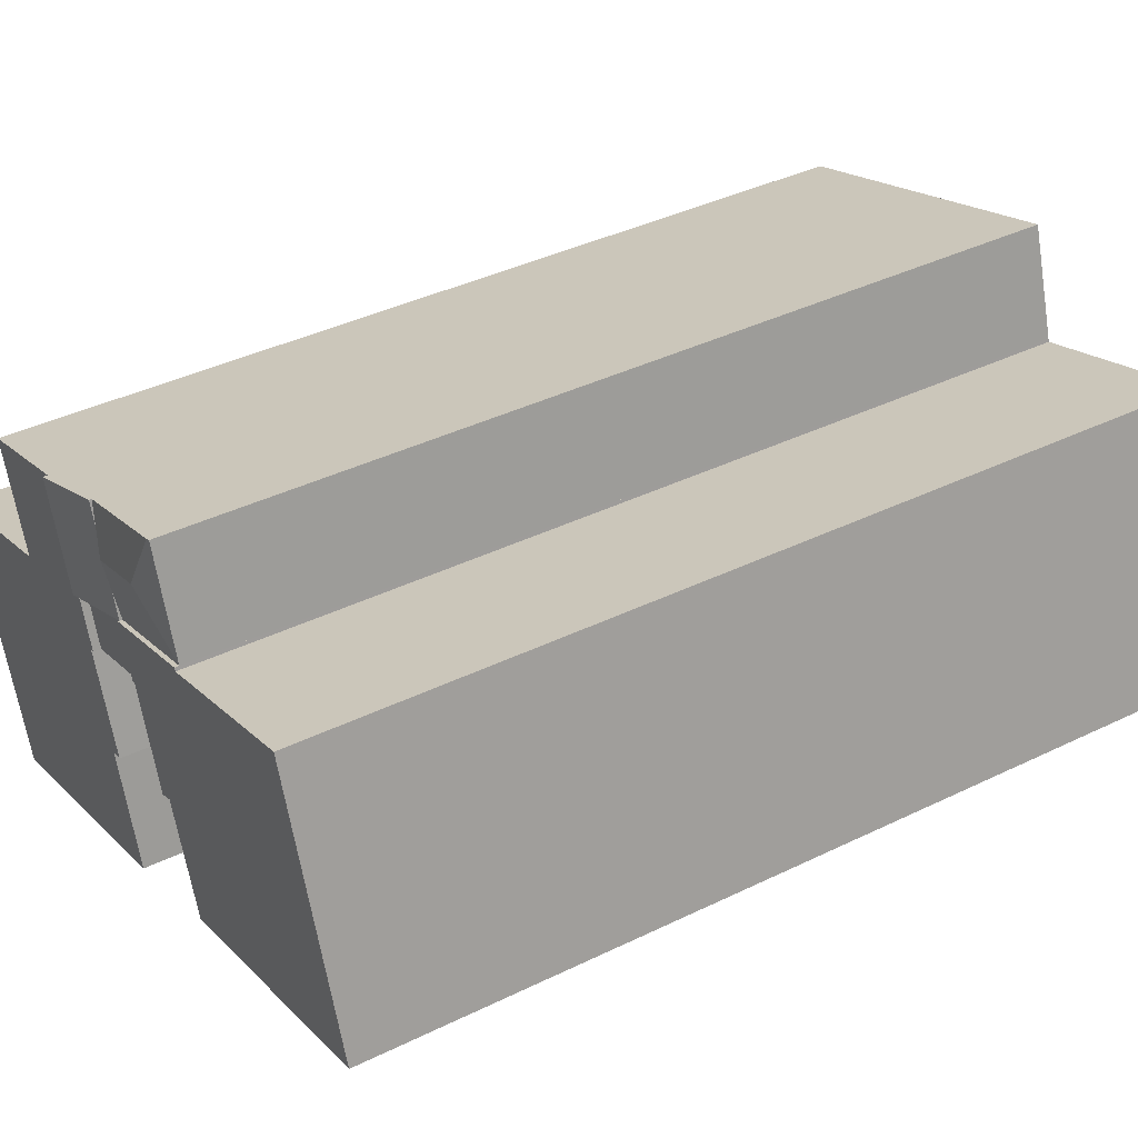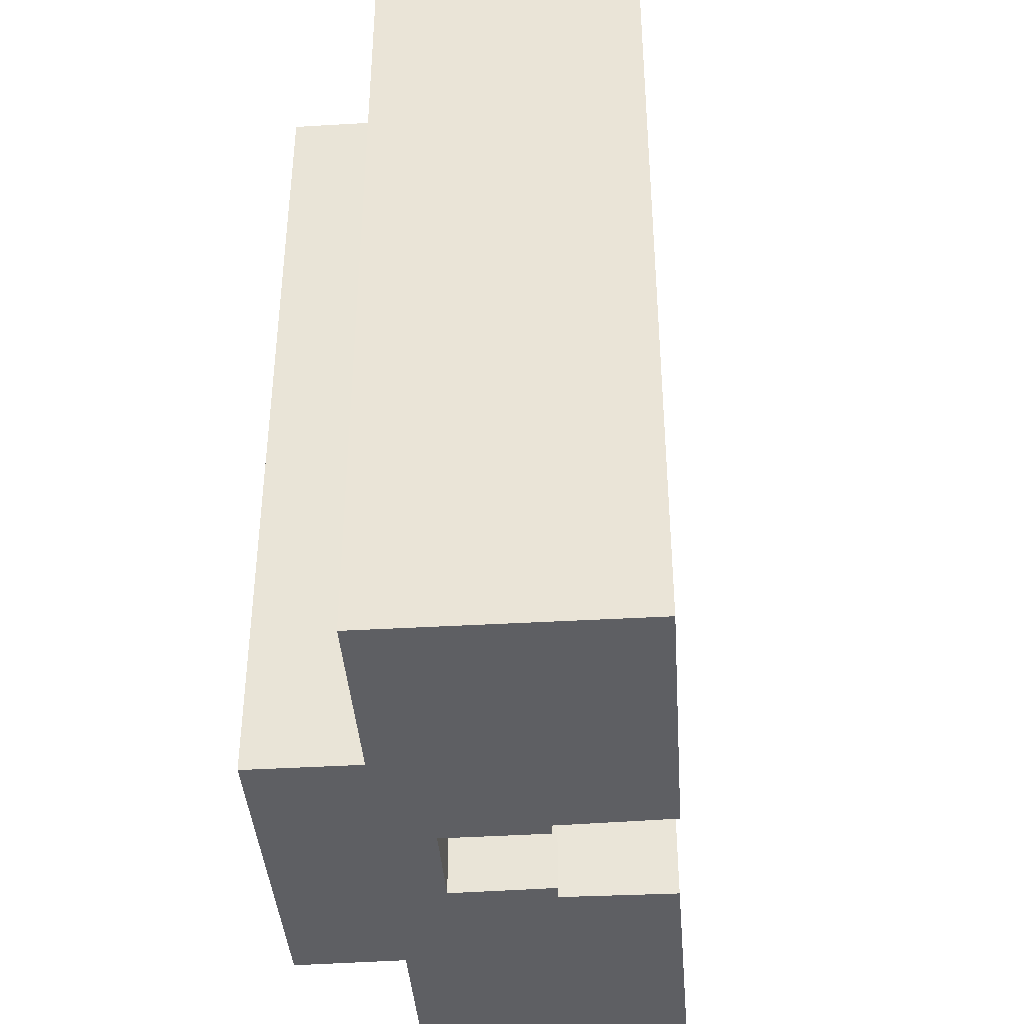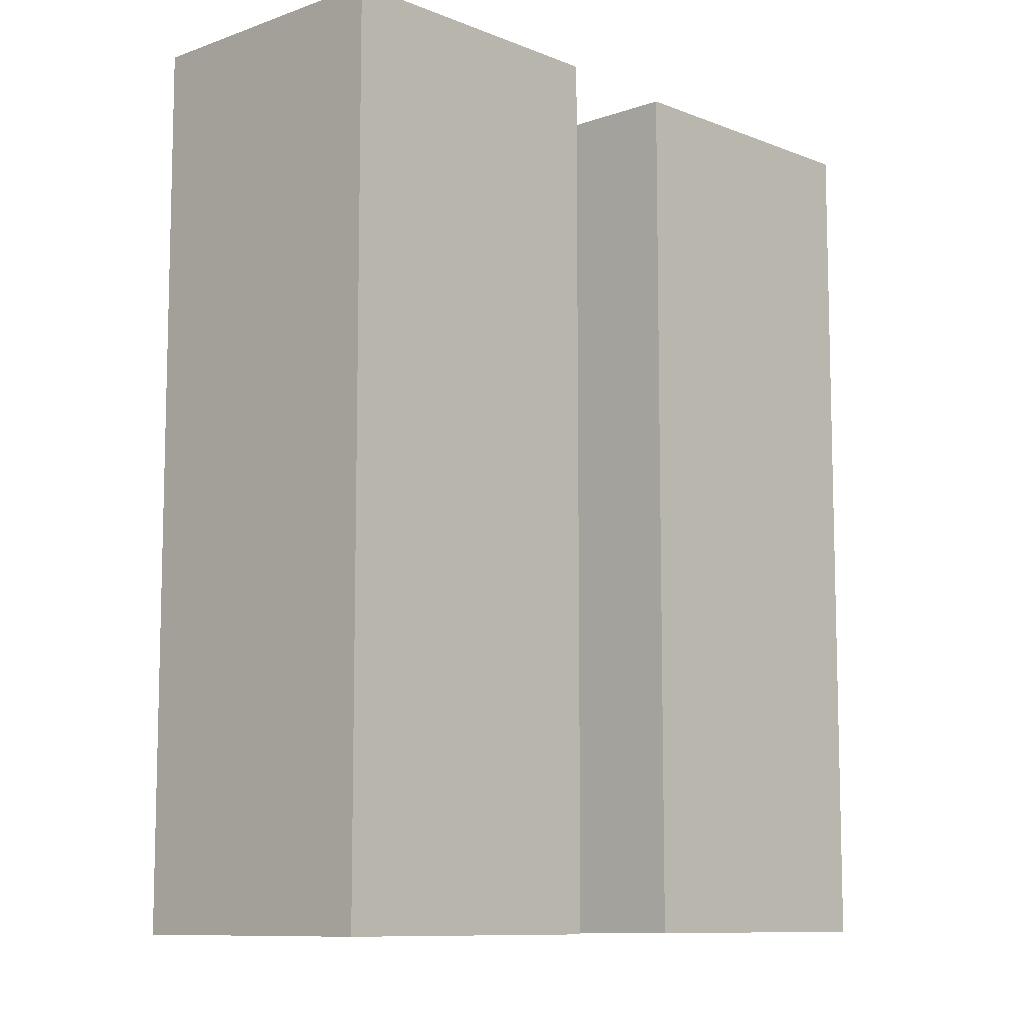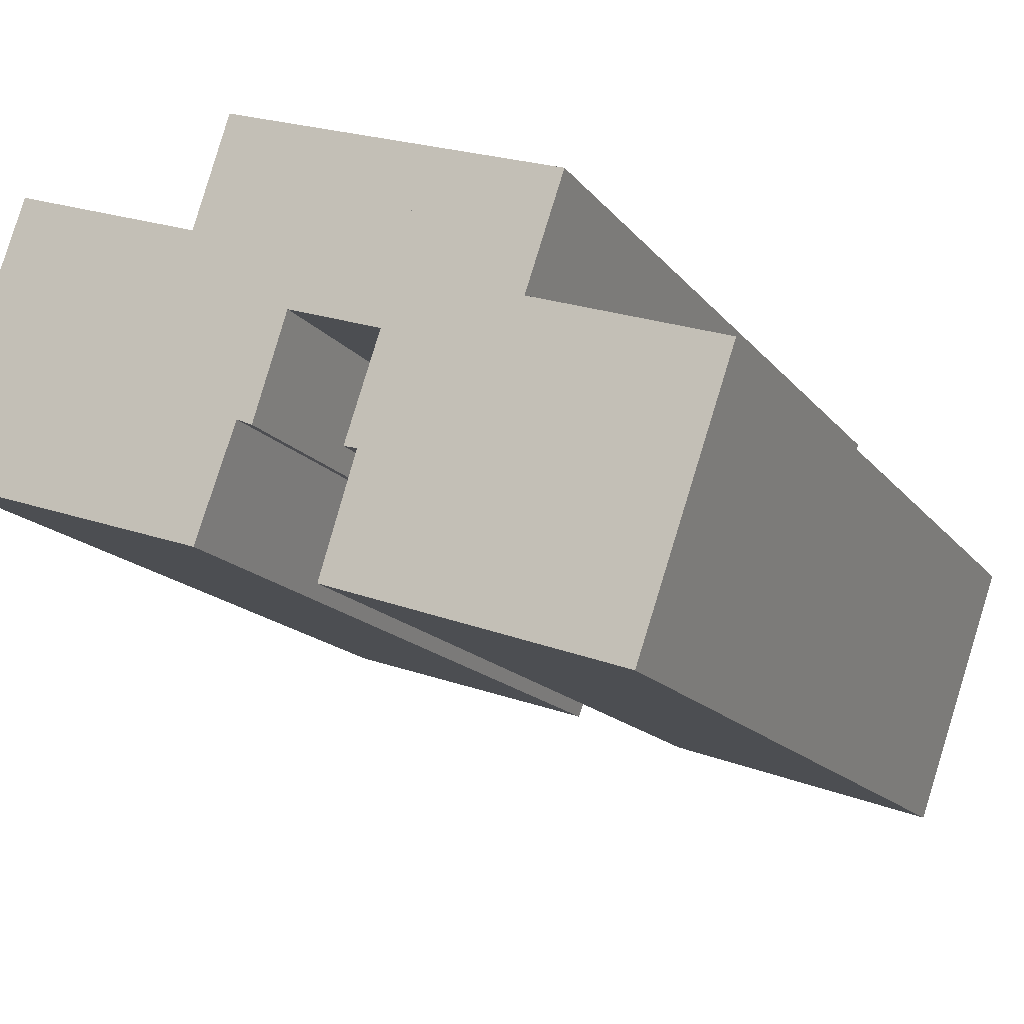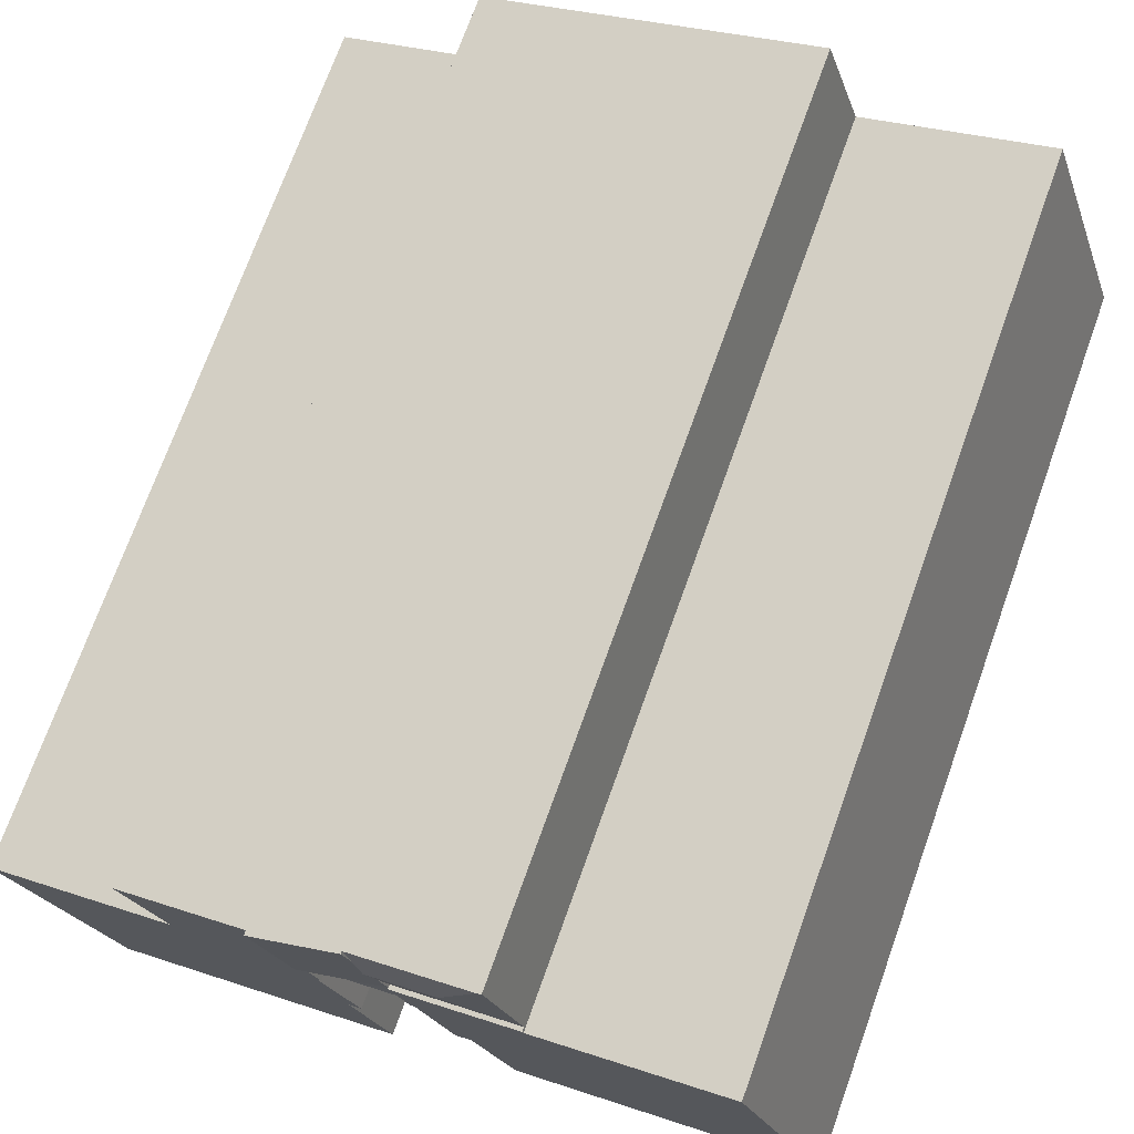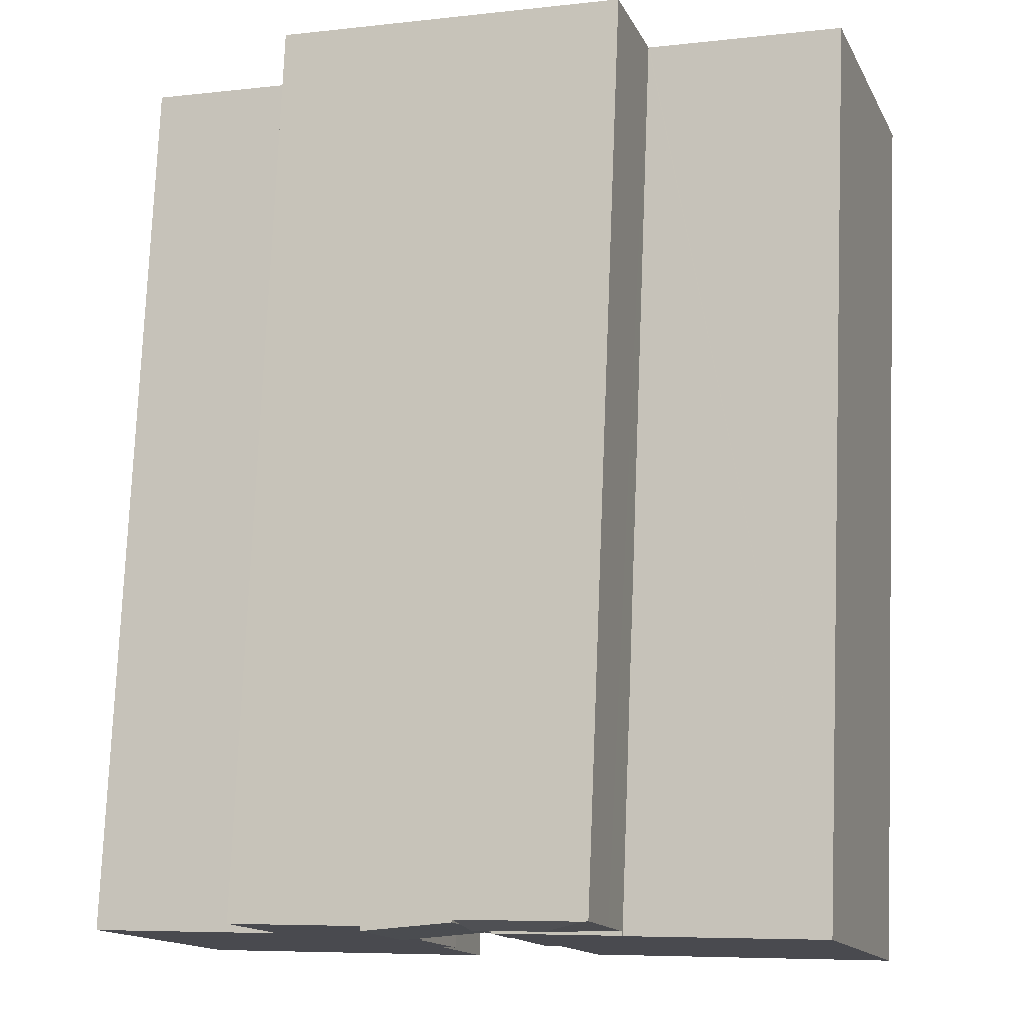
<metadata>
{"format":"obj","ext":"obj","renderer":"f3d","projection":"perspective","resolution":1024,"background":"white","views":[{"elev":39.7,"azim":-121.1,"up":"+Z"},{"elev":-40.6,"azim":112.9,"up":"+Y"},{"elev":-9.6,"azim":152.4,"up":"+Y"},{"elev":-15.3,"azim":23.9,"up":"+Z"},{"elev":72.9,"azim":-160.2,"up":"+Z"},{"elev":76.5,"azim":-177.7,"up":"+Z"}]}
</metadata>
<code>
v  19.27 24.42 -6.596
v  16.74 24.42 2.461
v  21.77 24.42 0.753
v  14.24 24.42 -4.863
v  16.65 24.42 2.494
v  14.2 24.42 6.674
v  13.26 24.42 3.765
v  12.91 24.42 2.228
v  12.78 24.42 2.271
v  16.68 24.42 2.609
v  17.67 24.42 5.509
v  12.33 24.42 -0.685
v  11.35 24.42 -3.864
v  11.97 24.42 -0.584
v  12.78 -1.391e-16 2.271
v  14.2 -4.087e-16 6.674
v  13.26 -2.305e-16 3.765
v  11.35 2.366e-16 -3.864
v  12.33 4.194e-17 -0.685
v  11.97 3.576e-17 -0.584
v  12.91 -1.364e-16 2.228
v  17.67 -3.373e-16 5.509
v  16.65 -1.527e-16 2.494
v  21.77 -4.611e-17 0.753
v  16.74 -1.507e-16 2.461
v  16.68 -1.598e-16 2.609
v  19.27 4.039e-16 -6.596
v  14.24 2.978e-16 -4.863
v  9.601 24.38 6.662
v  11.69 24.3 6.809
v  11.44 24.38 6.043
v  11.89 24.23 7.448
v  8.677 24.23 8.527
v  11.19 24.3 5.278
v  10.96 24.21 4.543
v  7.623 24.21 5.669
v  7.629 24.22 5.688
v  8.011 24.21 6.875
v  8.555 24.21 8.568
v  11.89 -4.561e-16 7.448
v  8.677 -5.221e-16 8.527
v  8.555 -5.246e-16 8.568
v  10.96 -2.782e-16 4.543
v  11.44 -3.7e-16 6.043
v  11.69 -4.169e-16 6.809
v  11.19 -3.232e-16 5.278
v  7.623 -3.471e-16 5.669
v  7.629 -3.483e-16 5.688
v  8.011 -4.21e-16 6.875
v  2.482 24.34 7.314
v  5.105 24.34 -1.687
v  0 24.34 1.49e-15
v  7.945 24.34 -2.625
v  9.036 24.34 0.444
v  7.573 24.34 5.586
v  9.462 24.34 0.256
v  10.36 24.34 3.082
v  7.594 24.34 5.579
v  7.623 24.34 5.669
v  10.96 24.34 4.543
v  10.48 24.34 3.044
v  7.594 -3.416e-16 5.579
v  7.573 -3.42e-16 5.586
v  2.482 -4.479e-16 7.314
v  0 0 0
v  10.48 -1.864e-16 3.044
v  10.36 -1.887e-16 3.082
v  9.462 -1.568e-17 0.256
v  9.036 -2.719e-17 0.444
v  7.945 1.607e-16 -2.625
v  5.105 1.033e-16 -1.687
v  10.96 24.3 4.543
v  14.2 24.55 6.674
v  13.26 24.55 3.765
v  11.44 24.3 6.043
v  11.89 24.3 7.448
v  10.48 24.21 3.044
v  13.26 24.21 3.765
v  12.78 24.21 2.271
g defaultobject
f 1 2 3
f 2 1 4
f 2 4 5
f 5 4 6
f 6 4 7
f 7 4 8
f 7 8 9
f 10 6 11
f 6 10 5
f 4 12 8
f 12 4 13
f 14 8 12
f 15 7 9
f 7 15 6
f 6 15 16
f 16 15 17
f 18 12 13
f 12 18 19
f 20 8 14
f 8 20 21
f 16 11 6
f 11 16 22
f 23 2 5
f 2 23 3
f 3 23 24
f 24 23 25
f 22 10 11
f 10 22 5
f 5 22 23
f 23 22 26
f 24 1 3
f 1 24 27
f 27 4 1
f 4 27 13
f 13 27 18
f 18 27 28
f 19 14 12
f 14 19 20
f 21 9 8
f 9 21 15
f 24 28 27
f 28 24 25
f 28 25 18
f 18 25 23
f 18 23 26
f 18 26 22
f 18 22 19
f 19 22 16
f 19 16 21
f 19 21 20
f 21 16 15
f 15 16 17
f 29 30 31
f 30 29 32
f 32 29 33
f 34 29 31
f 29 34 35
f 29 35 36
f 29 36 37
f 38 29 37
f 29 38 39
f 29 39 33
f 33 40 32
f 40 33 39
f 40 39 41
f 41 39 42
f 30 34 31
f 34 30 32
f 34 32 40
f 34 40 35
f 35 40 43
f 43 40 44
f 44 40 45
f 43 44 46
f 35 47 36
f 47 35 43
f 36 38 37
f 38 36 47
f 38 47 39
f 39 47 42
f 42 47 48
f 42 48 49
f 41 45 40
f 45 41 42
f 45 42 49
f 45 49 44
f 44 49 46
f 46 49 48
f 46 48 43
f 43 48 47
f 50 51 52
f 51 50 53
f 53 50 54
f 54 50 55
f 54 55 56
f 56 55 57
f 57 55 58
f 57 58 59
f 57 59 60
f 57 60 61
f 55 62 58
f 62 55 50
f 62 50 63
f 63 50 64
f 47 60 59
f 60 47 43
f 62 59 58
f 59 62 47
f 65 50 52
f 50 65 64
f 43 61 60
f 61 43 66
f 67 56 57
f 56 67 68
f 69 53 54
f 53 69 70
f 66 57 61
f 57 66 67
f 70 51 53
f 51 70 52
f 52 70 65
f 65 70 71
f 68 54 56
f 54 68 69
f 47 66 43
f 66 47 62
f 66 62 63
f 66 63 64
f 66 64 67
f 67 64 65
f 67 65 69
f 69 65 70
f 70 65 71
f 68 67 69
f 72 73 74
f 73 72 34
f 73 34 75
f 73 75 30
f 73 30 76
f 30 40 76
f 40 30 75
f 40 75 34
f 40 34 72
f 40 72 43
f 40 43 44
f 40 44 45
f 44 43 46
f 76 16 73
f 16 76 40
f 16 74 73
f 74 16 17
f 17 72 74
f 72 17 43
f 45 16 40
f 16 45 17
f 17 45 44
f 17 44 46
f 17 46 43
f 77 78 79
f 78 77 35
f 43 78 35
f 78 43 17
f 17 79 78
f 79 17 15
f 15 77 79
f 77 15 66
f 66 35 77
f 35 66 43
f 66 17 43
f 17 66 15

</code>
